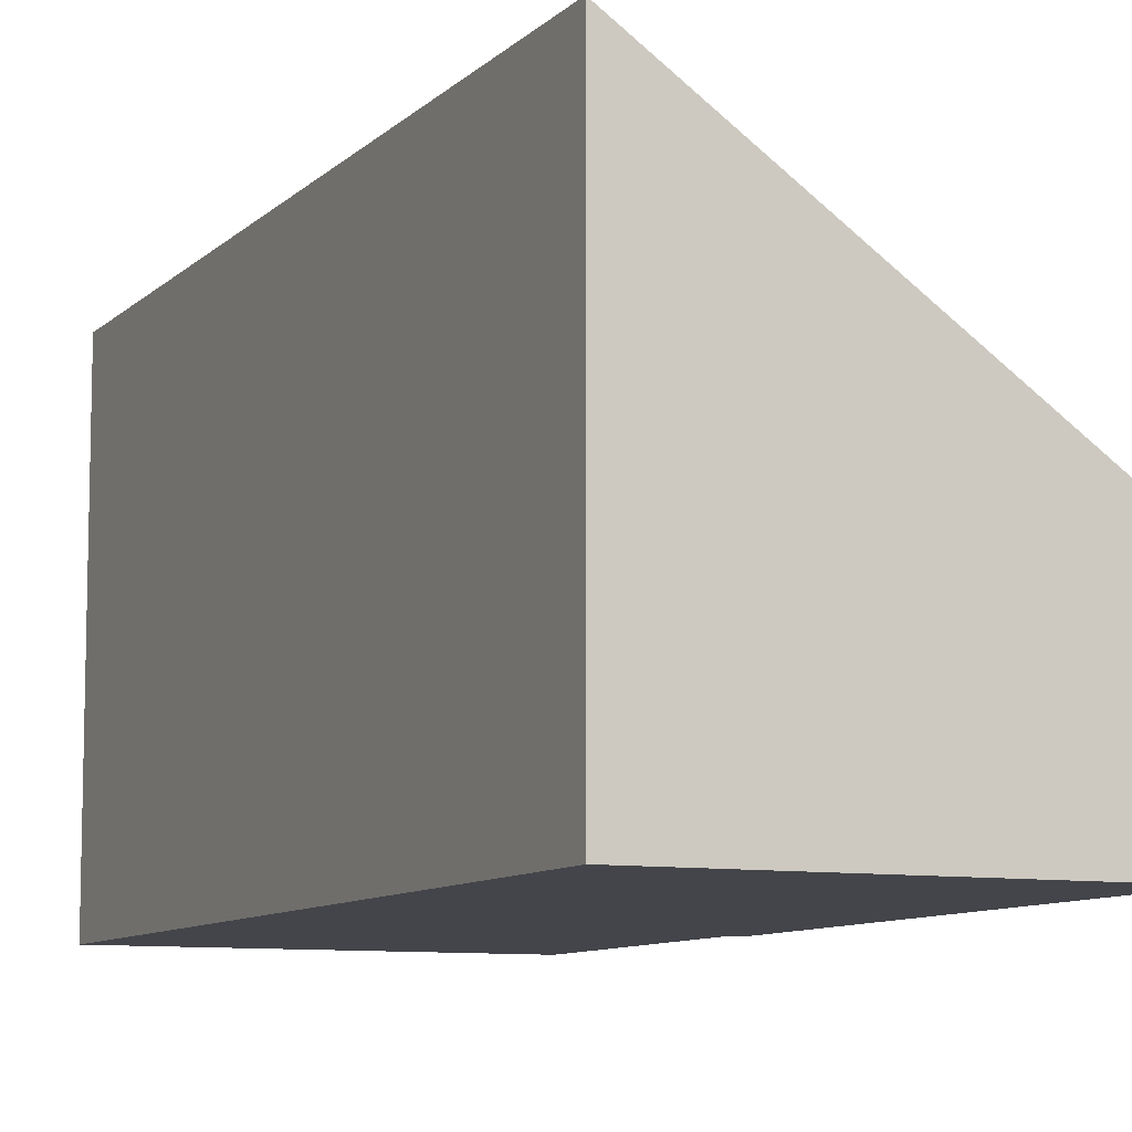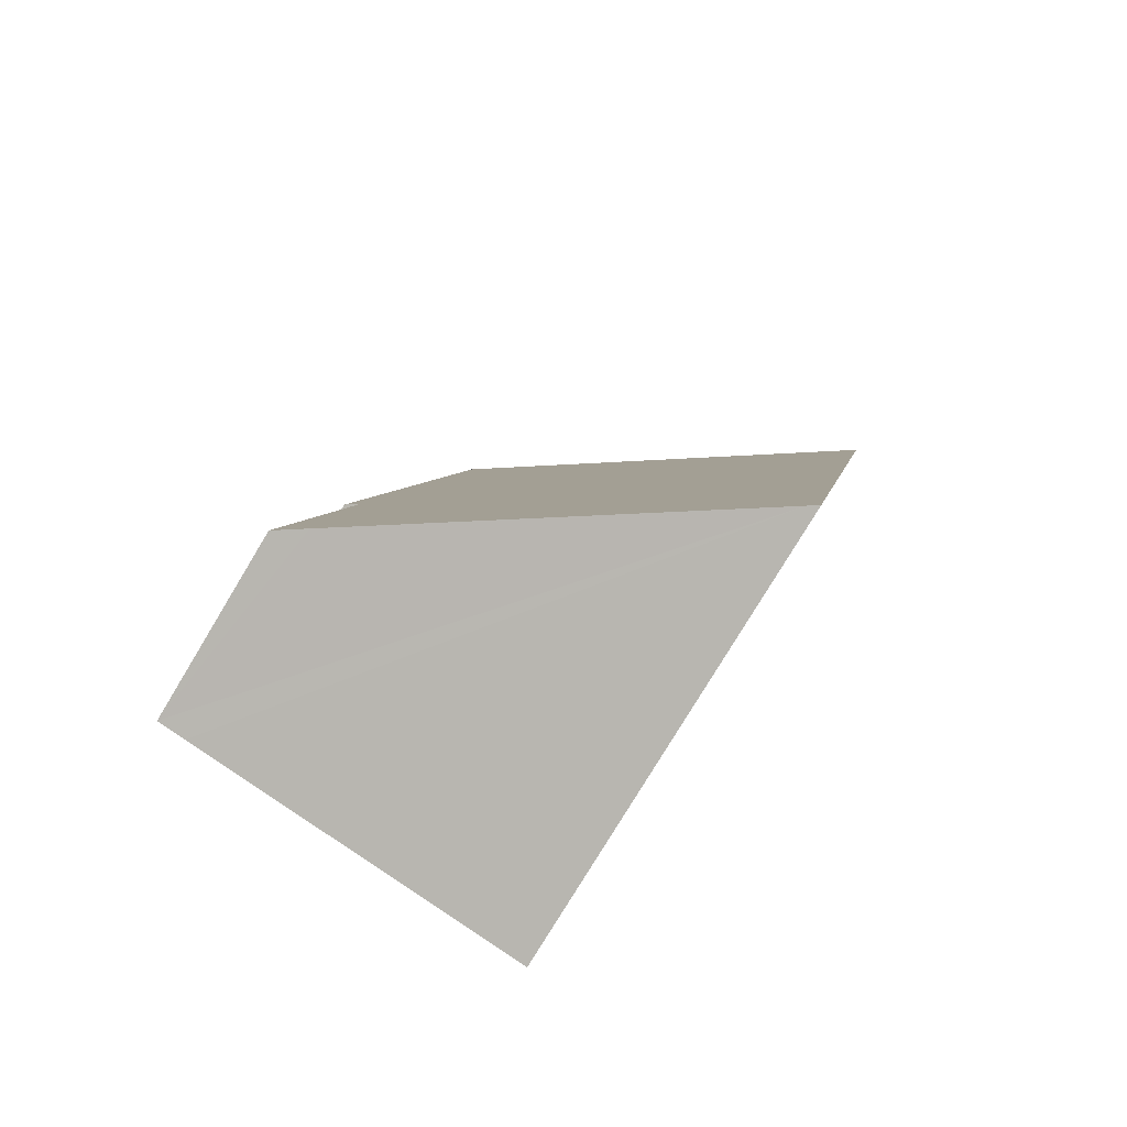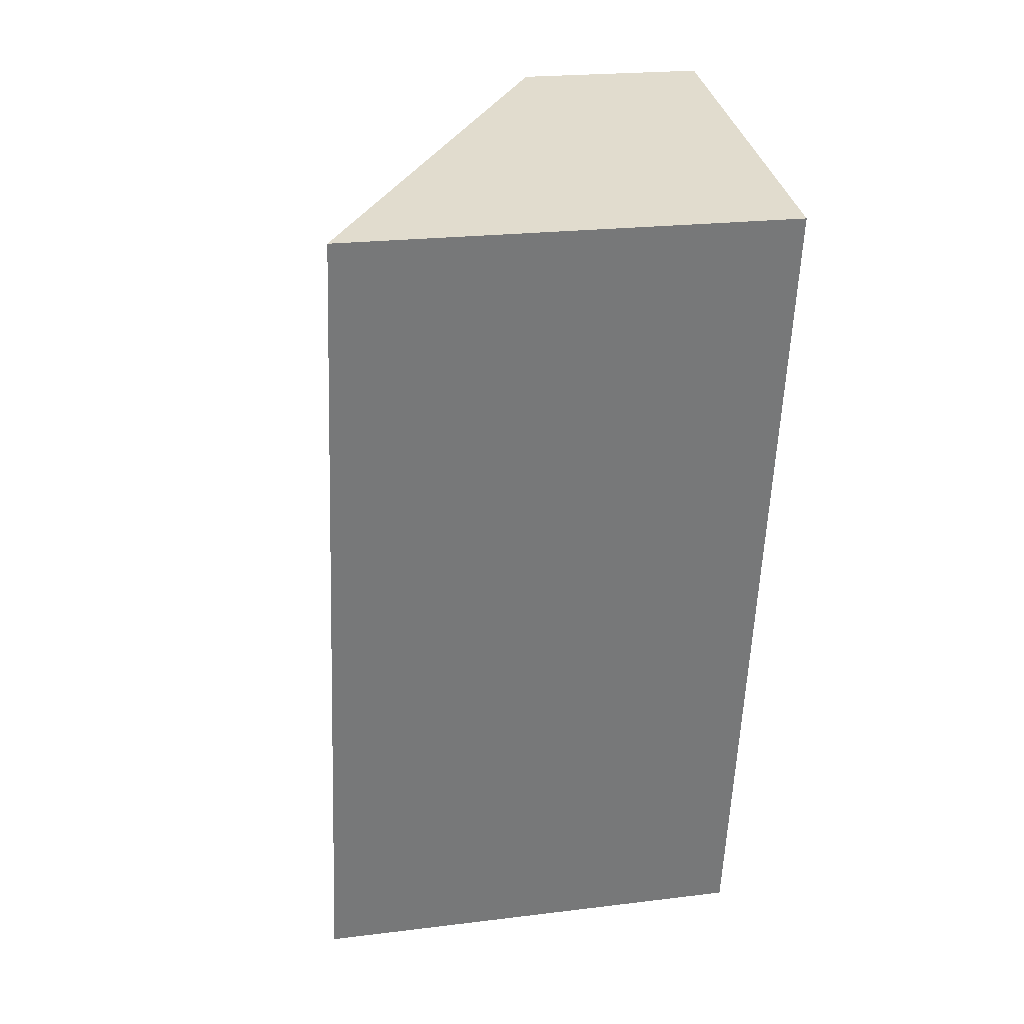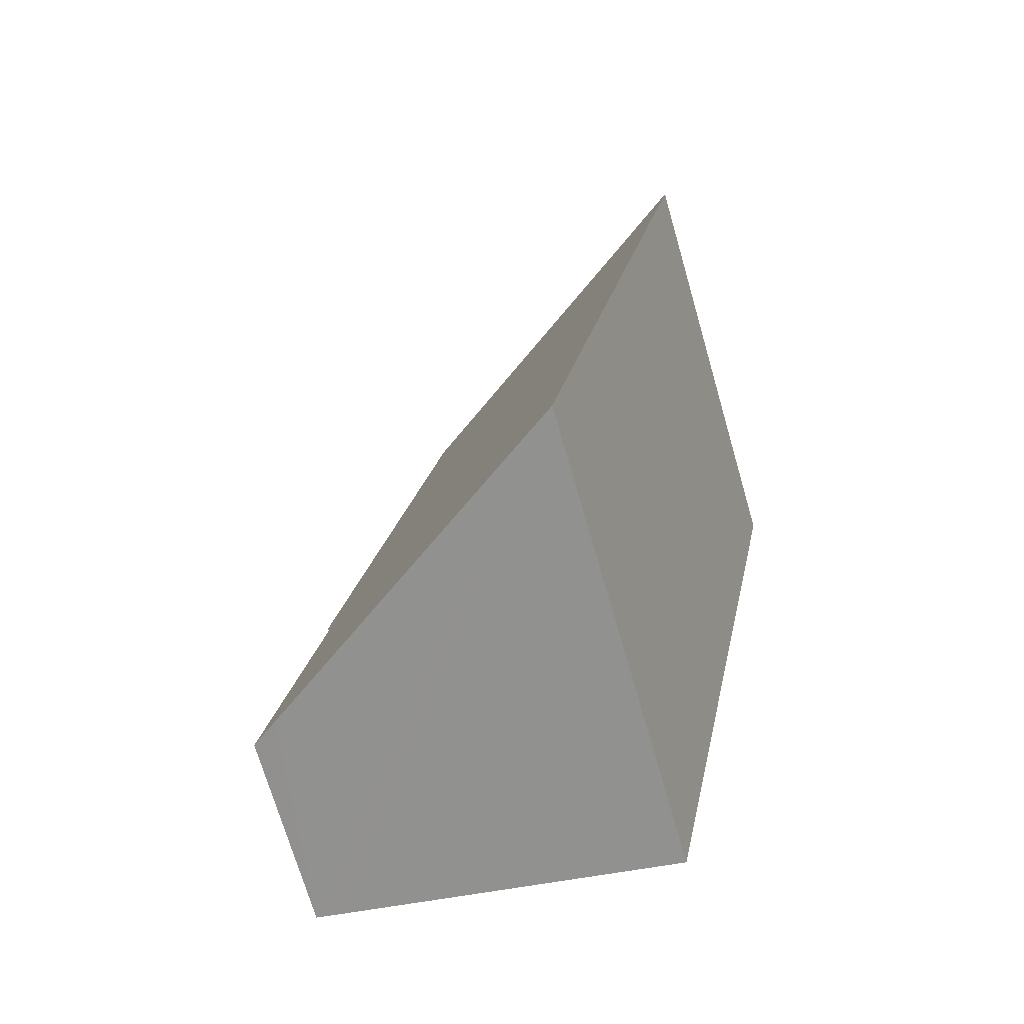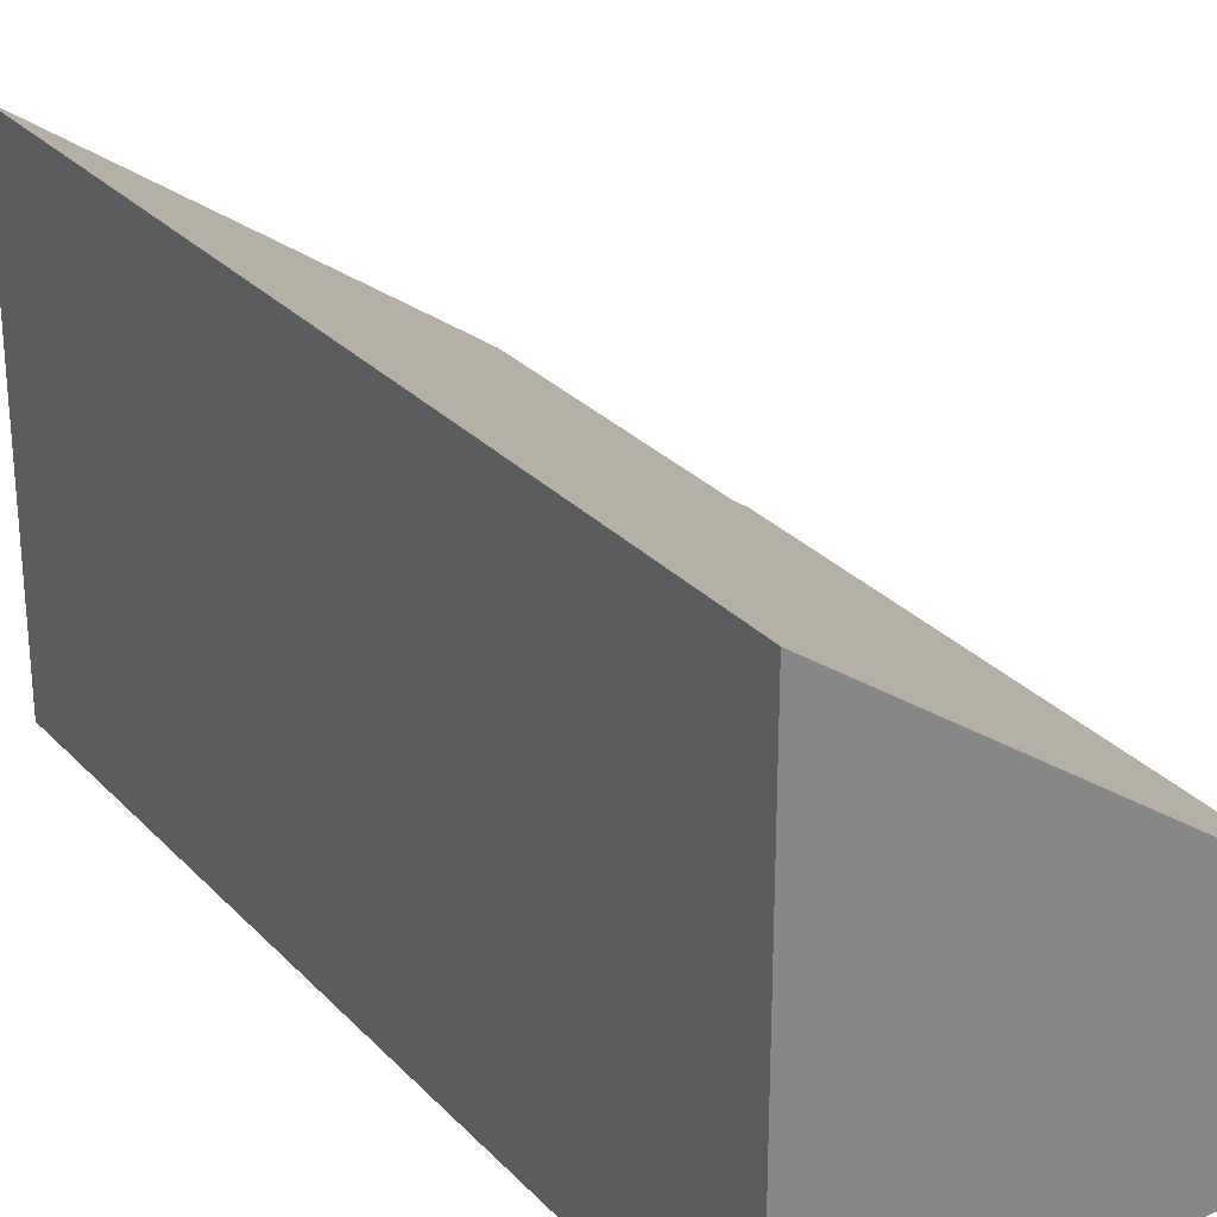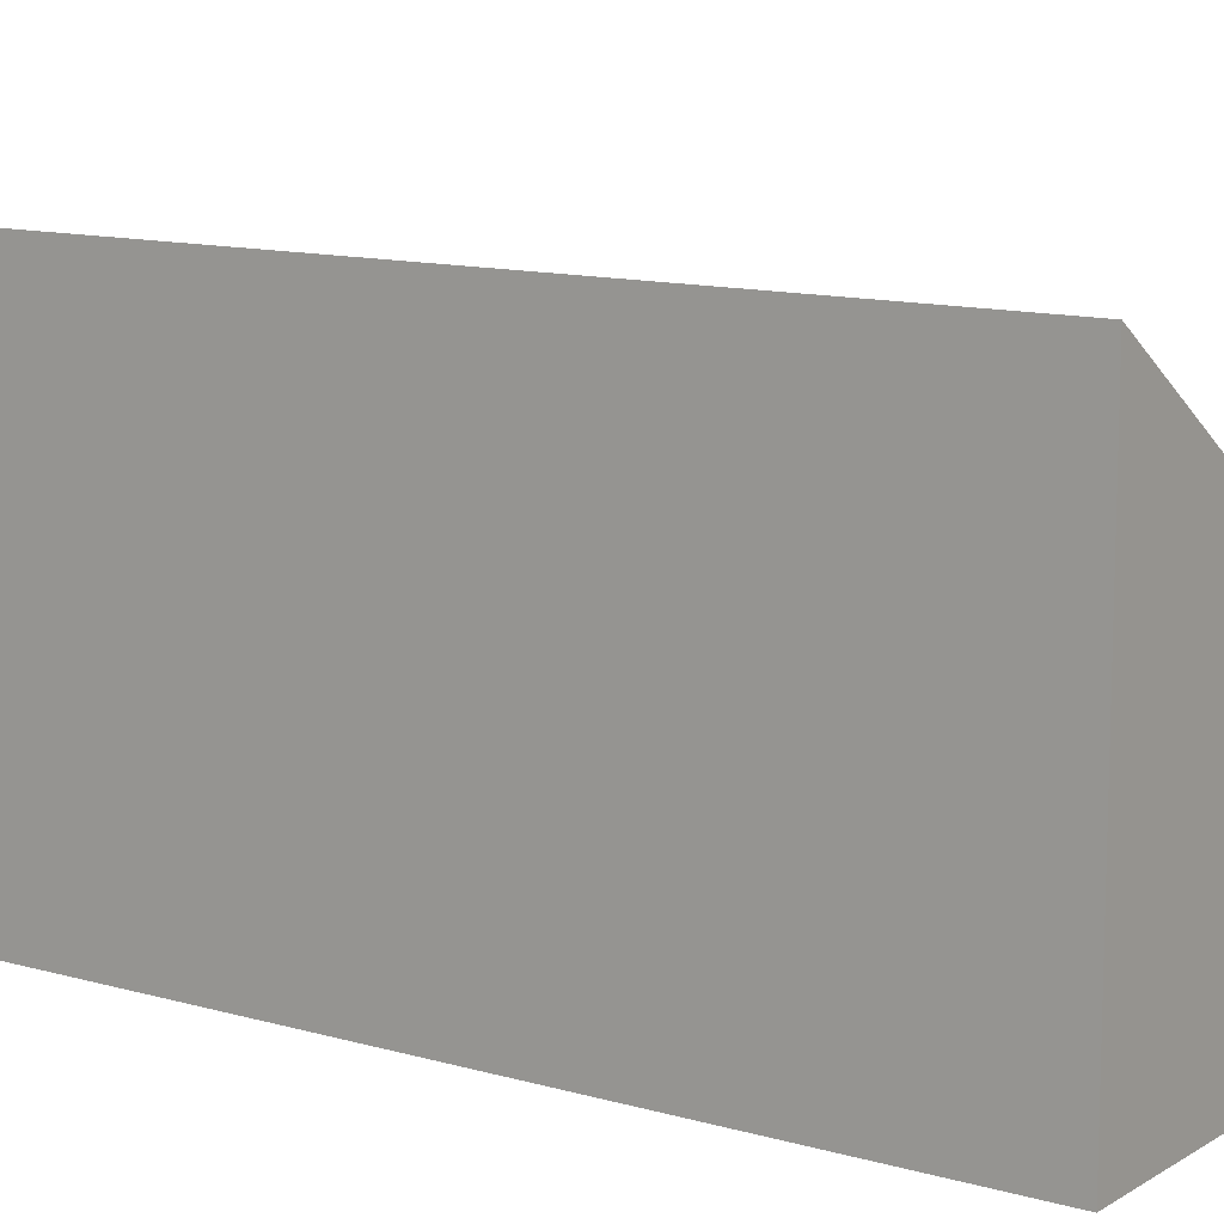
<metadata>
{"format":"obj","ext":"obj","renderer":"f3d","projection":"perspective","resolution":1024,"background":"white","views":[{"elev":-9.2,"azim":-35.9,"up":"+Y"},{"elev":-78.4,"azim":148.9,"up":"+Z"},{"elev":21.9,"azim":-102.2,"up":"+Z"},{"elev":-71.9,"azim":-163.8,"up":"+Z"},{"elev":28.3,"azim":-44.5,"up":"+Y"},{"elev":11.9,"azim":-66.4,"up":"+Y"}]}
</metadata>
<code>
v  8.141 3.446 -12.53
v  7.675 3.137 -7.791
v  8.605 3.113 -12.43
v  2.814 7.261 -13.67
v  2.648 7.38 -13.71
v  0 7.38 4.519e-16
v  6.032 3.065 1.257
v  7.883 2.985 -7.722
v  8.605 7.609e-16 -12.43
v  8.141 7.672e-16 -12.53
v  2.814 8.373e-16 -13.67
v  2.648 8.395e-16 -13.71
v  7.675 4.771e-16 -7.791
v  7.883 4.728e-16 -7.722
v  0 0 0
v  6.032 -7.697e-17 1.257
g defaultobject
f 1 2 3
f 2 1 4
f 2 4 5
f 2 5 6
f 2 6 7
f 7 8 2
f 9 1 3
f 1 9 4
f 4 9 10
f 4 10 11
f 4 11 5
f 5 11 12
f 8 13 2
f 13 8 14
f 12 6 5
f 6 12 15
f 15 7 6
f 7 15 16
f 16 8 7
f 8 16 14
f 13 3 2
f 3 13 9
f 11 15 12
f 15 11 10
f 15 10 9
f 15 9 13
f 15 13 14
f 15 14 16

</code>
